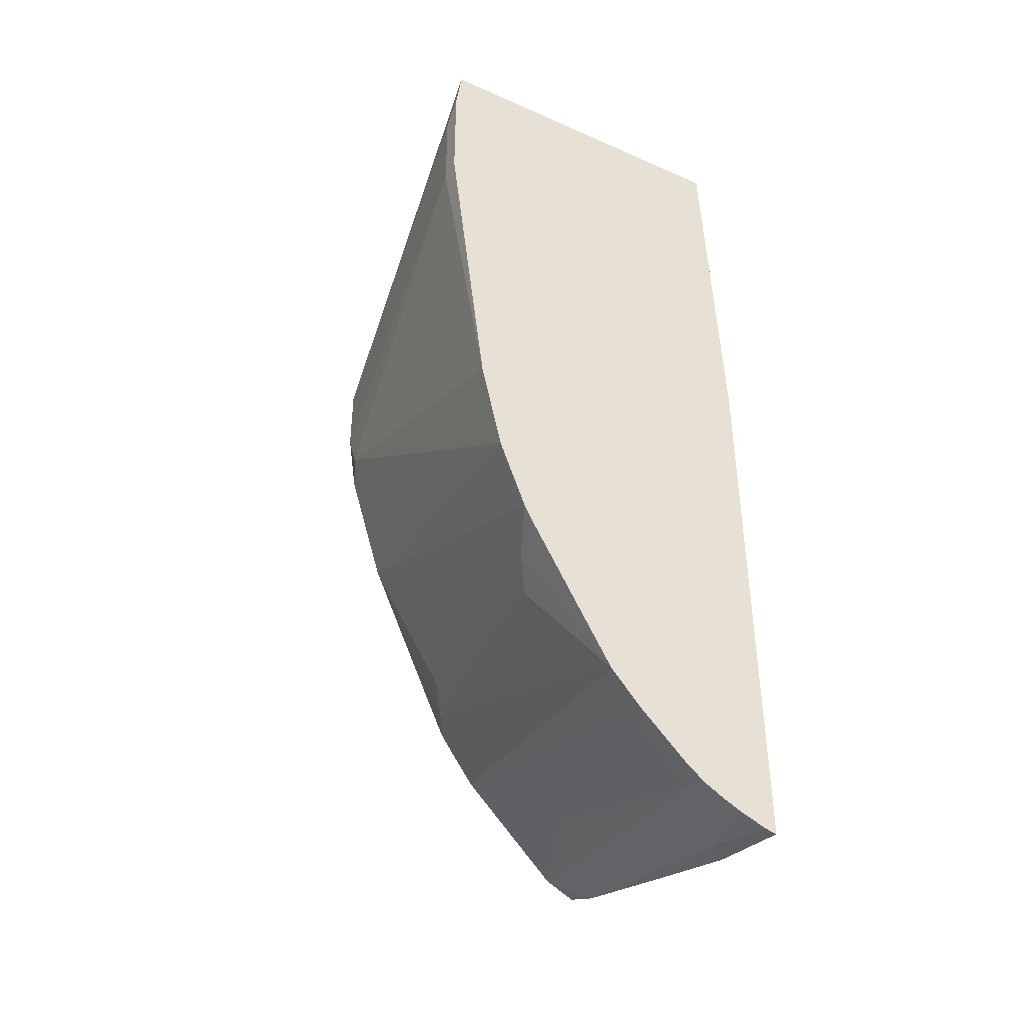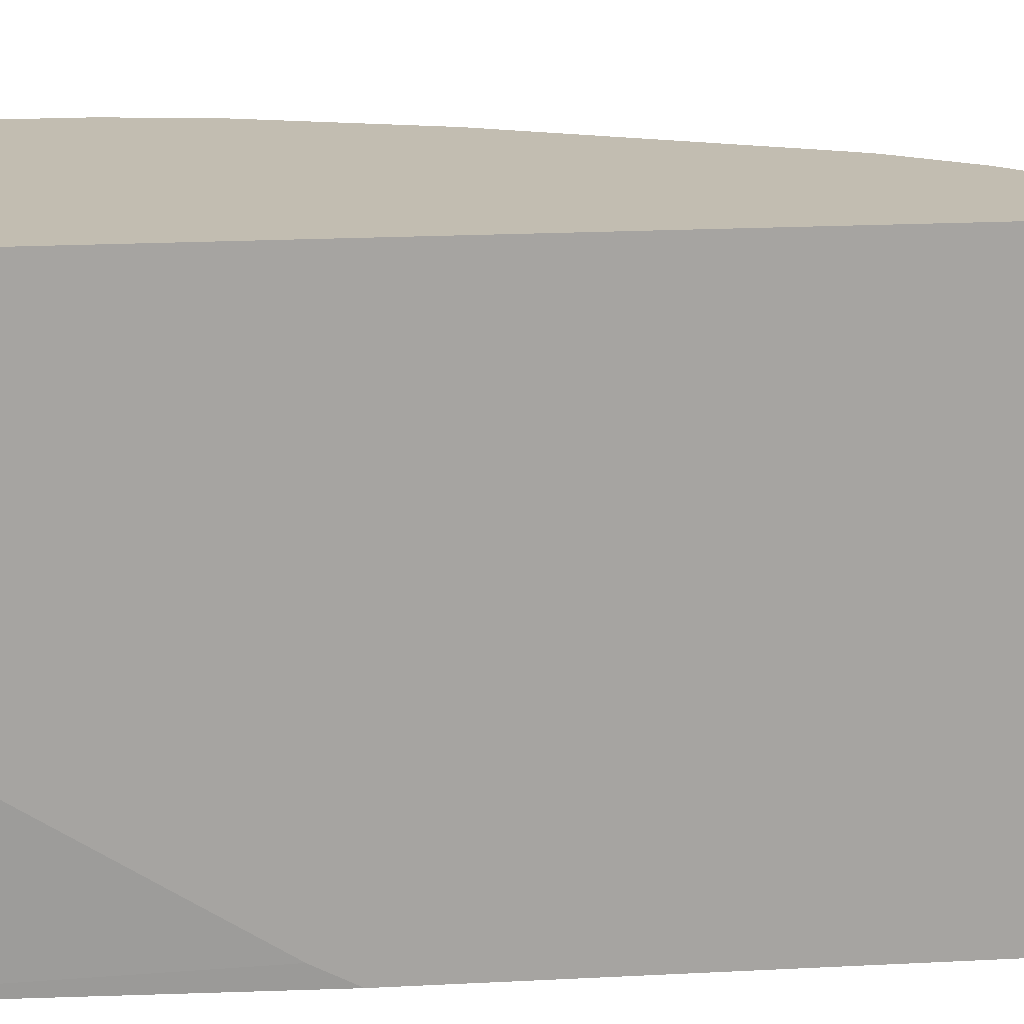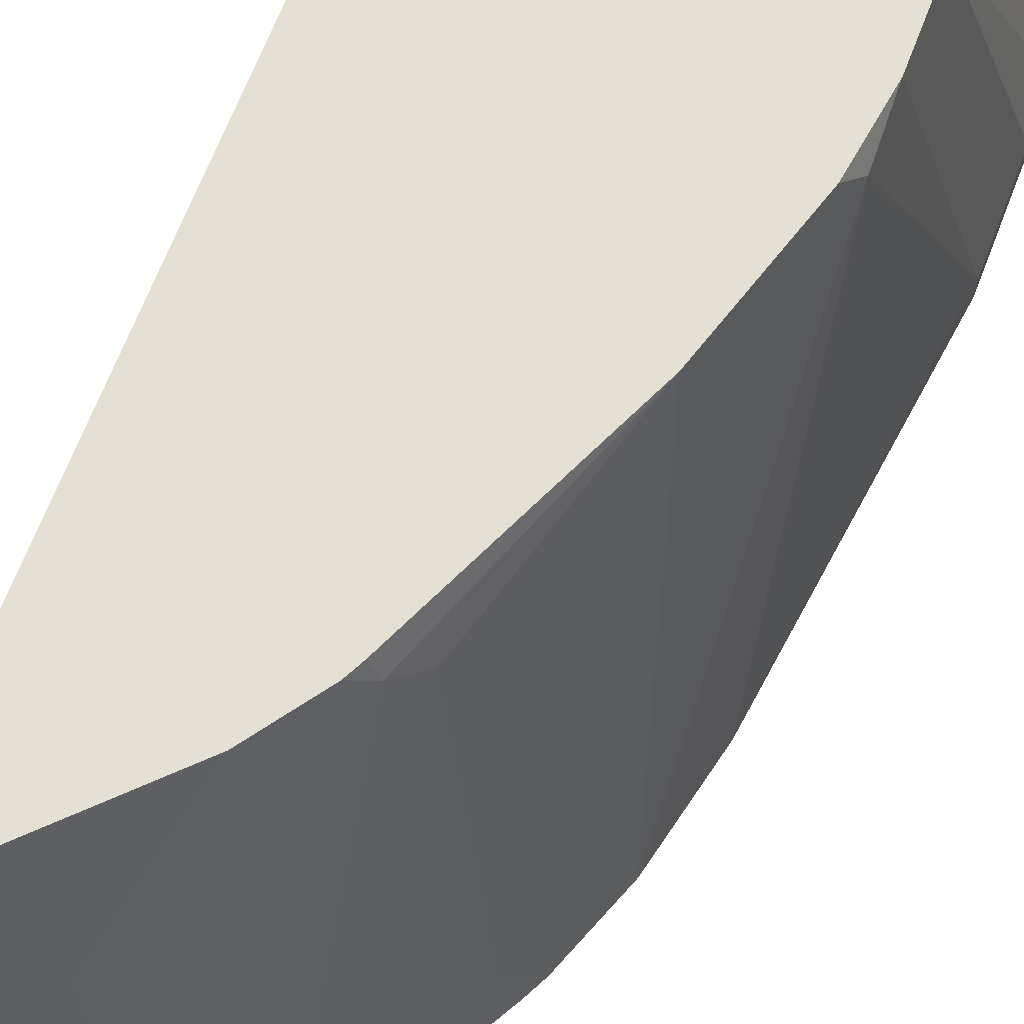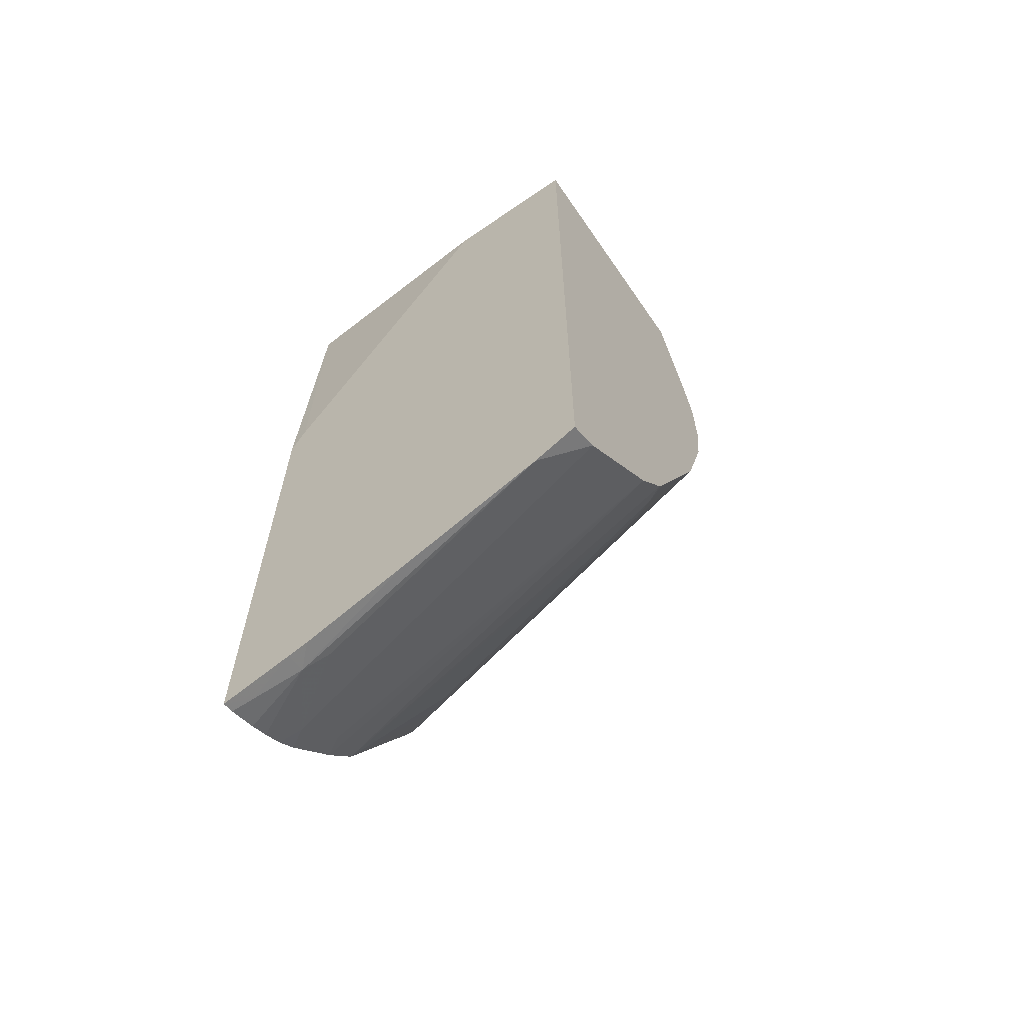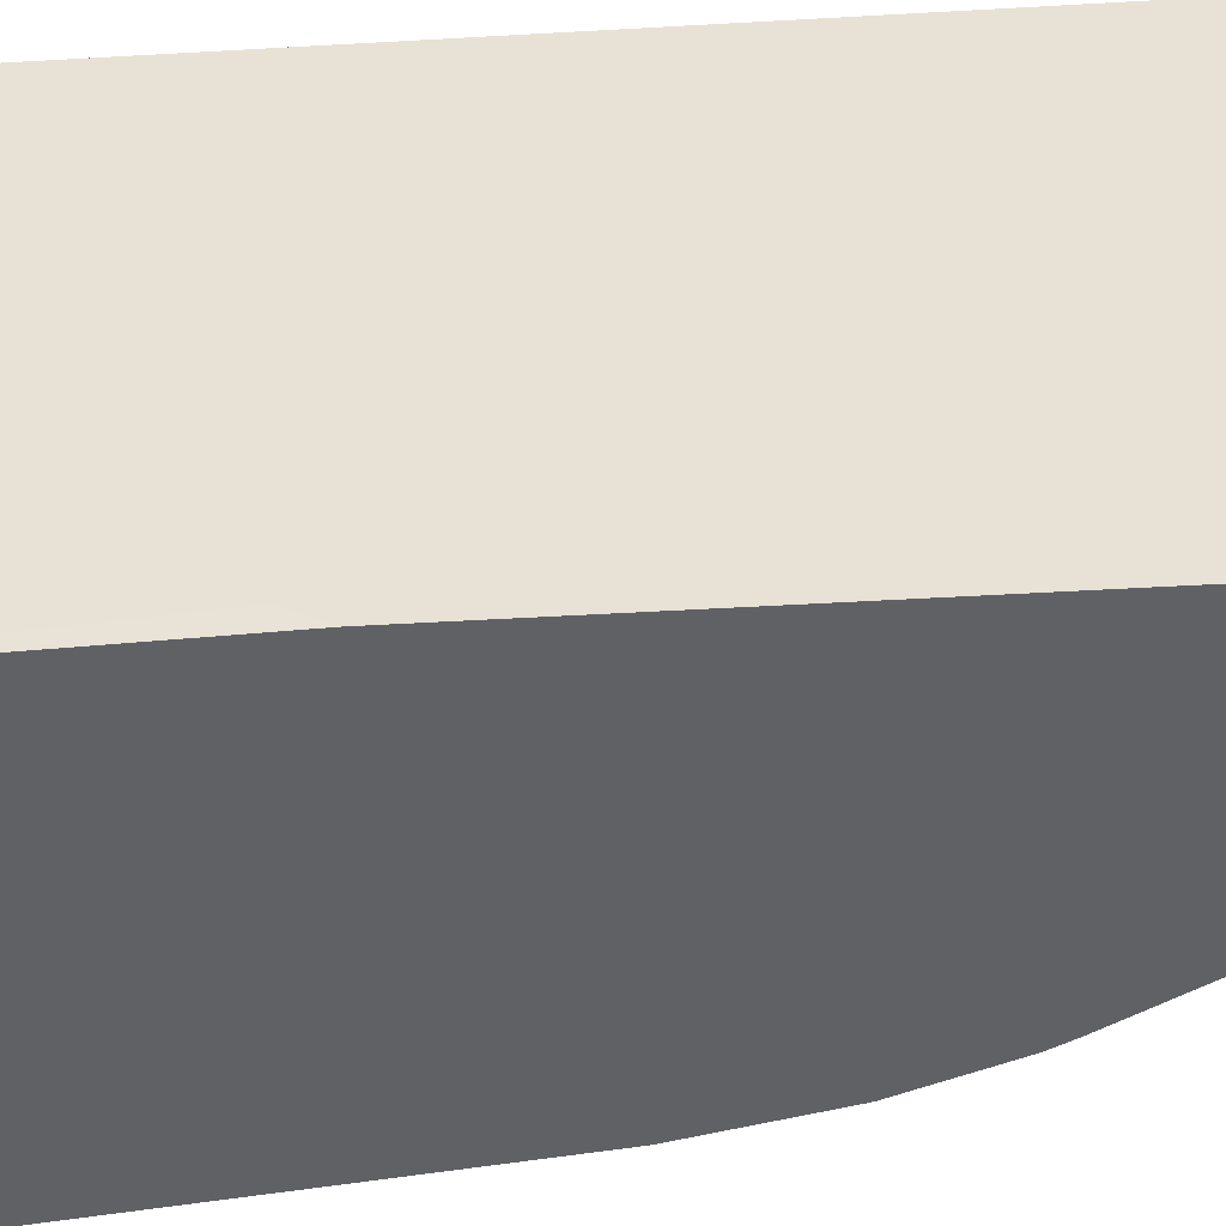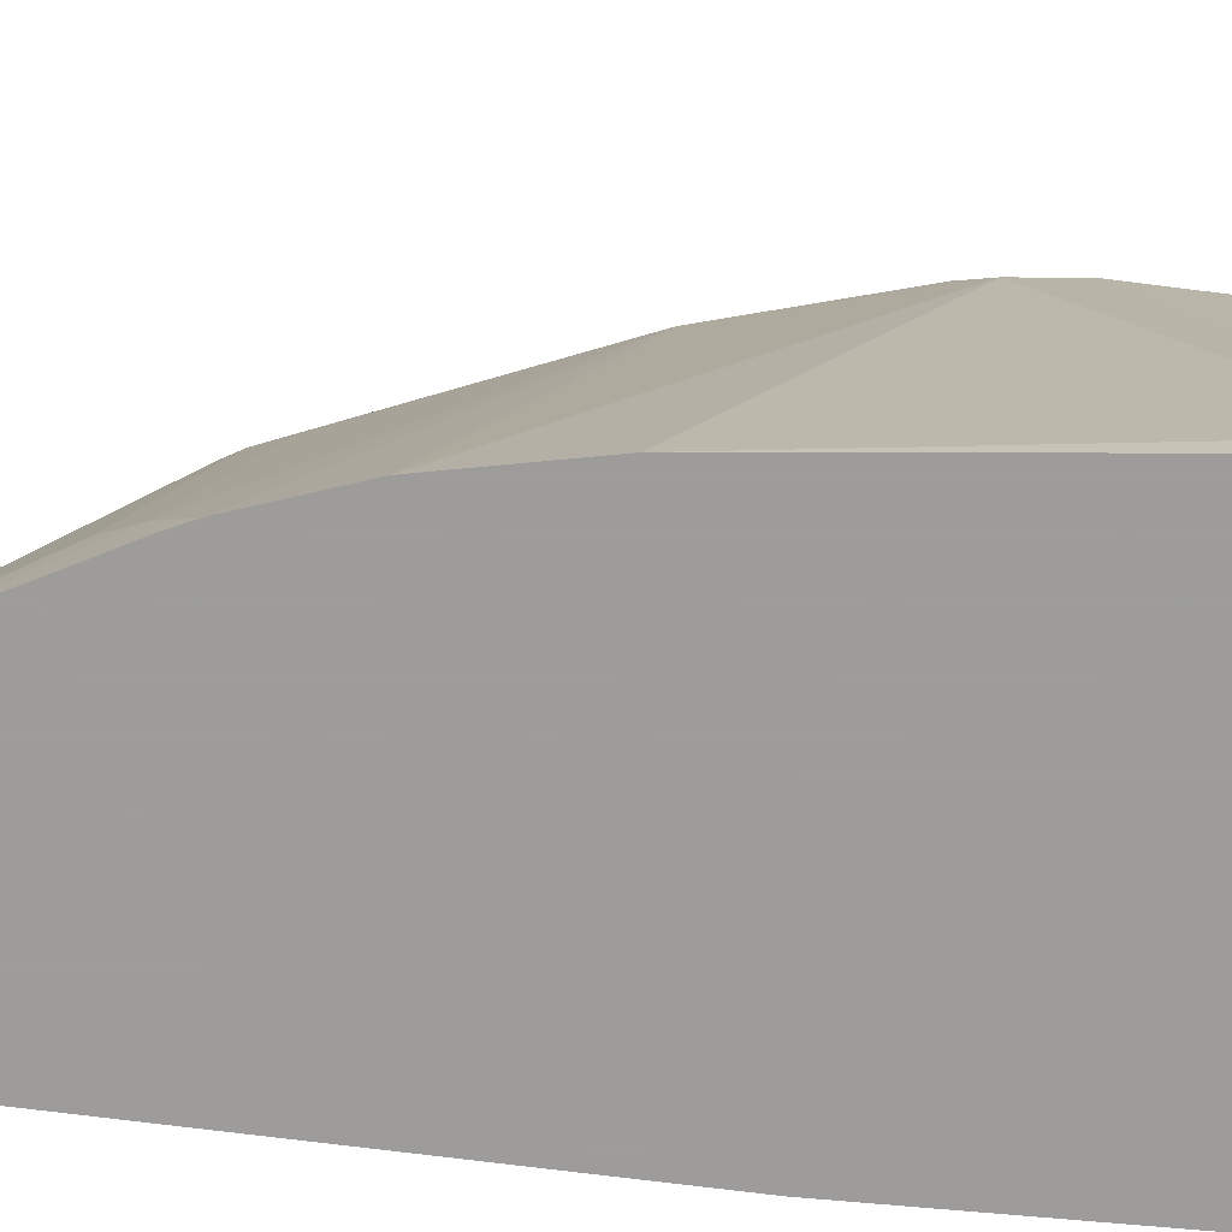
<metadata>
{"format":"obj","ext":"obj","renderer":"f3d","projection":"perspective","resolution":1024,"background":"white","views":[{"elev":-41.4,"azim":151.9,"up":"+Y"},{"elev":16.9,"azim":-96.4,"up":"+Z"},{"elev":65.8,"azim":20.8,"up":"+Z"},{"elev":-64.4,"azim":-55.4,"up":"+Y"},{"elev":-47.1,"azim":-86.2,"up":"+Z"},{"elev":-70.3,"azim":82.7,"up":"+Z"}]}
</metadata>
<code>
v 0.1623 -0.2662 -0.1385
v 0.1623 -0.2749 -0.1573
v 0.1755 -0.2596 -0.1385
v 0.1623 0.09261 -0.1385
v 0.1623 -0.2959 -0.2205
v 0.1711 -0.3105 -0.2737
v 0.1737 -0.3052 -0.2631
v 0.1965 -0.2596 -0.1895
v 0.2176 -0.2175 -0.1385
v 0.1965 -0.3017 -0.2947
v 0.2737 0.09261 -0.1385
v 0.1623 0.09261 -0.2014
v 0.1623 -0.3105 -0.2649
v 0.1623 -0.3125 -0.2737
v 0.1684 -0.3158 -0.2947
v 0.1792 -0.3134 -0.3043
v 0.1868 -0.3096 -0.3043
v 0.2176 -0.2807 -0.2947
v 0.2239 -0.2775 -0.3043
v 0.2371 -0.2621 -0.3043
v 0.2332 -0.1954 -0.1385
v 0.1949 -0.3049 -0.3043
v 0.2029 -0.2986 -0.3043
v 0.2895 0.09261 -0.1953
v 0.2895 0.03584 -0.1385
v 0.1684 0.09261 -0.3043
v 0.1623 -0.06011 -0.2978
v 0.1623 -0.3193 -0.3043
v 0.1672 -0.3181 -0.3043
v 0.2605 -0.2105 -0.2737
v 0.2395 -0.1895 -0.1474
v 0.2734 -0.1971 -0.3043
v 0.2684 -0.2 -0.2842
v 0.2361 -0.1895 -0.1385
v 0.2926 0.09261 -0.2095
v 0.2947 0.01214 -0.1385
v 0.2947 0.02105 -0.1474
v 0.2947 0.09261 -0.2189
v 0.1623 -0.07273 -0.3043
v 0.3132 0.09261 -0.3043
v 0.2474 -0.1789 -0.1579
v 0.2737 -0.1053 -0.1385
v 0.2773 -0.1895 -0.3043
v 0.2947 -0.02109 -0.1385
v 0.3158 0.06314 -0.2947
v 0.3158 0.07269 -0.3043
v 0.2887 -0.1589 -0.3043
v 0.2947 -0.04213 -0.1474
v 0.2903 -0.051 -0.1385
v 0.3158 0.02105 -0.2947
v 0.3158 0.02105 -0.3043
v 0.2892 -0.1569 -0.3043
v 0.2983 -0.1167 -0.3043
f 25 36 37
f 16 19 23
f 24 25 35
f 21 31 34
f 20 33 30
f 20 32 33
f 20 31 21
f 20 30 31
f 16 22 17
f 16 23 22
f 16 53 52
f 16 32 20
f 16 43 32
f 16 47 43
f 16 52 47
f 16 51 53
f 16 46 51
f 16 40 46
f 16 26 40
f 16 39 26
f 16 28 39
f 16 29 28
f 16 20 19
f 25 37 38
f 36 45 40
f 26 39 27
f 15 29 16
f 48 52 53
f 47 52 48
f 45 51 46
f 45 50 51
f 44 48 50
f 44 49 48
f 42 48 49
f 42 47 48
f 42 43 47
f 25 38 35
f 40 45 46
f 36 40 37
f 36 50 45
f 36 44 50
f 33 42 41
f 33 43 42
f 32 43 33
f 31 42 34
f 31 41 42
f 31 33 41
f 30 33 31
f 37 40 38
f 15 28 29
f 3 8 9
f 12 26 27
f 2 6 7
f 2 5 6
f 1 5 2
f 1 13 5
f 1 14 13
f 1 28 14
f 1 39 28
f 1 27 39
f 1 12 27
f 1 4 12
f 2 7 3
f 1 11 4
f 1 36 25
f 1 44 36
f 1 49 44
f 1 42 49
f 1 34 42
f 1 21 34
f 1 9 21
f 1 3 9
f 1 2 3
f 48 53 50
f 1 25 11
f 14 28 15
f 3 7 10
f 4 11 24
f 11 25 24
f 10 19 18
f 10 23 19
f 10 22 23
f 10 17 22
f 9 20 21
f 9 19 20
f 9 18 19
f 8 18 9
f 8 10 18
f 3 10 8
f 6 10 7
f 6 16 17
f 6 15 16
f 6 14 15
f 6 13 14
f 5 13 6
f 4 26 12
f 4 40 26
f 4 38 40
f 4 35 38
f 4 24 35
f 6 17 10
f 50 53 51

</code>
